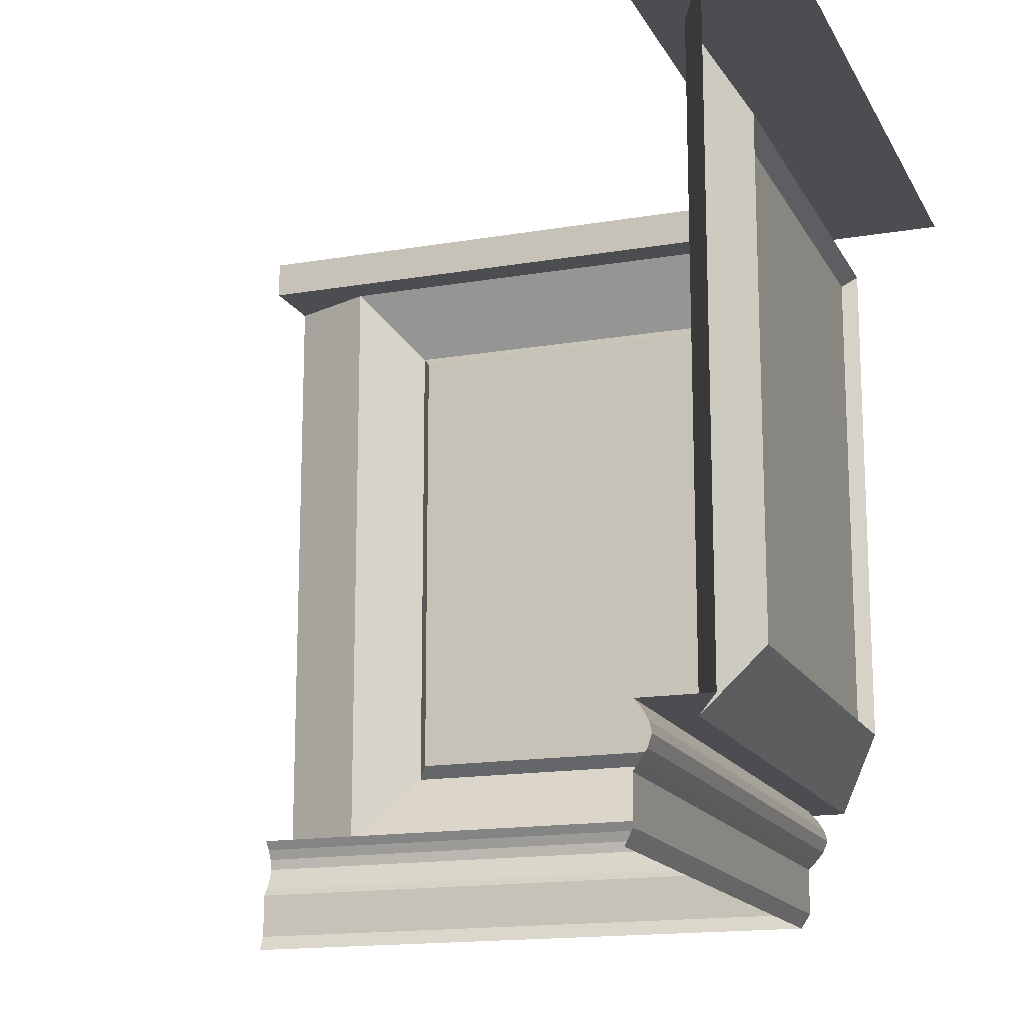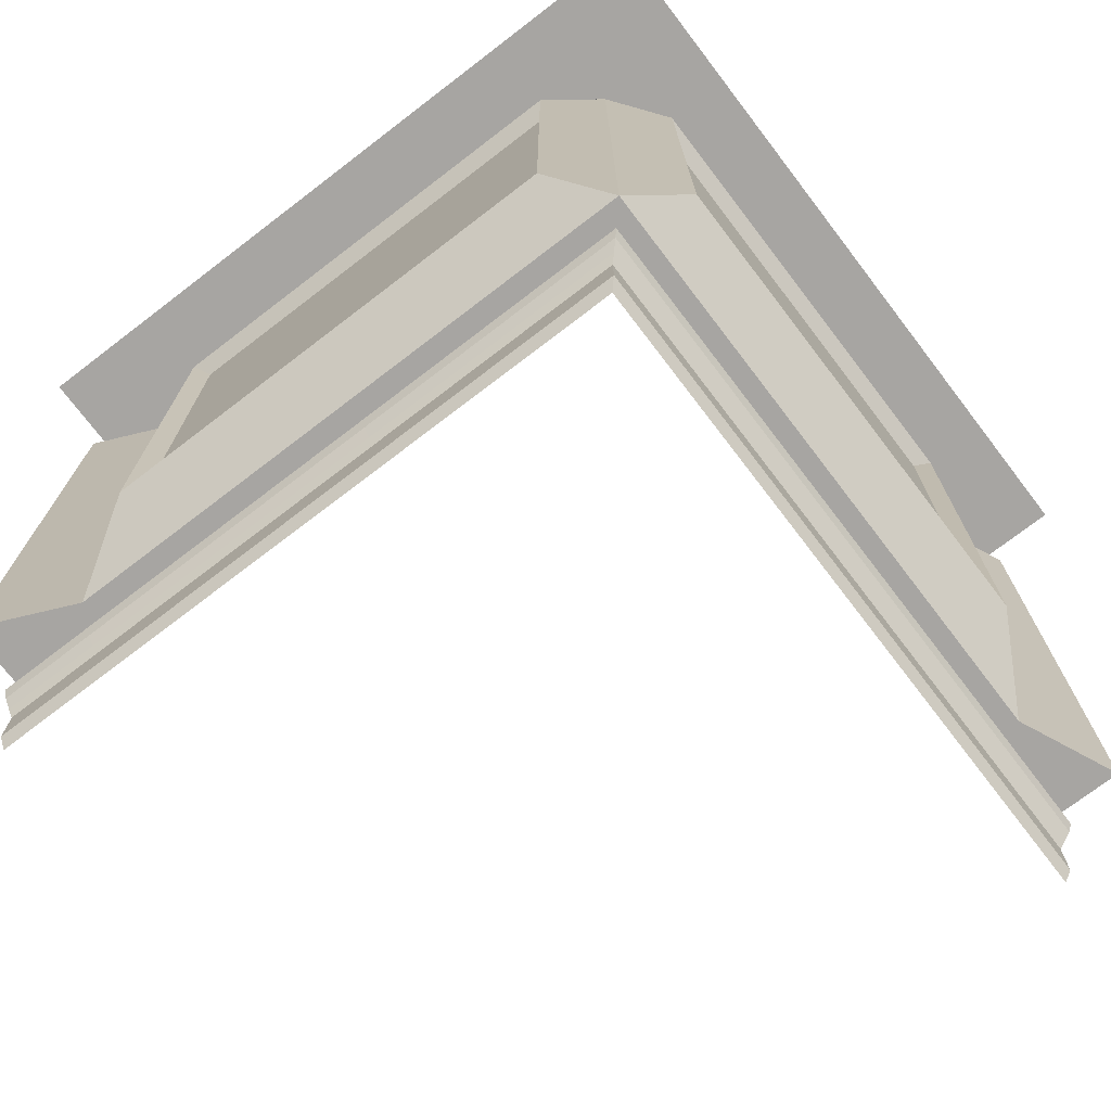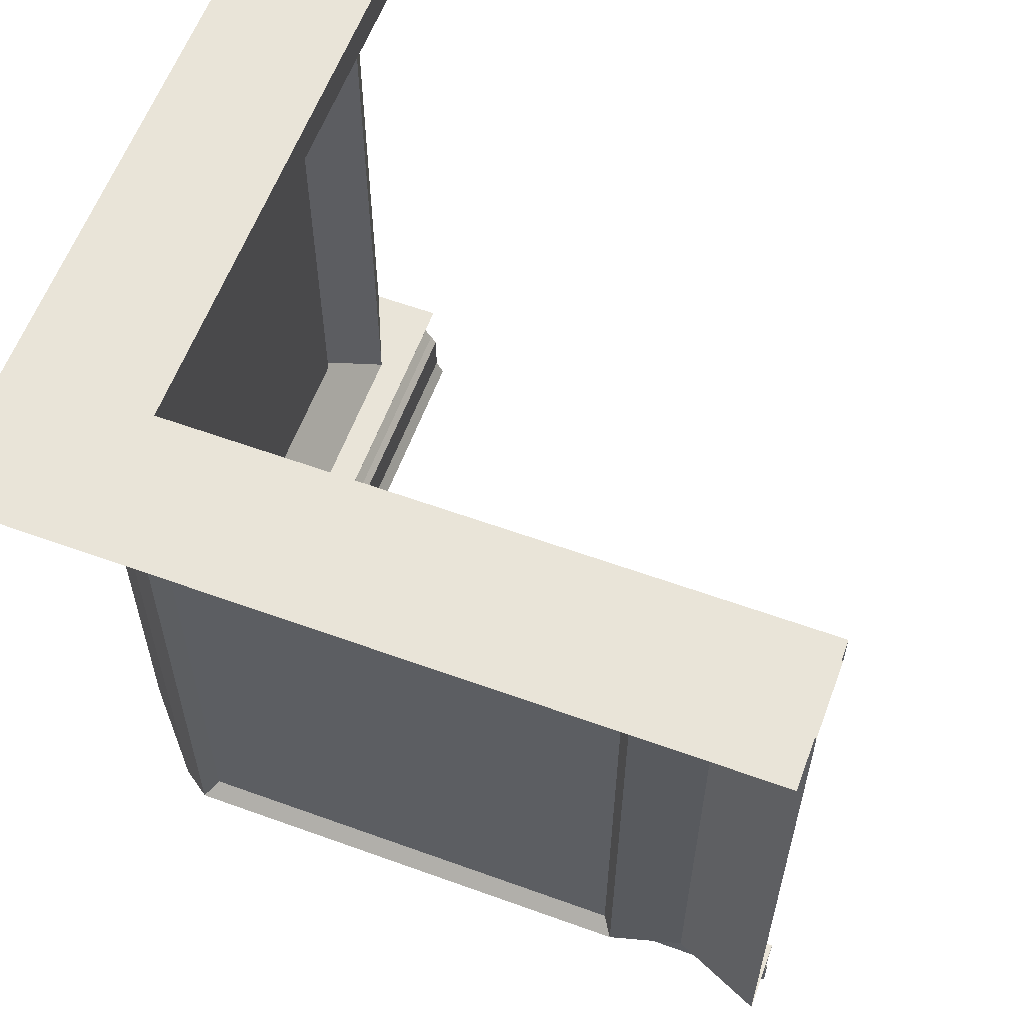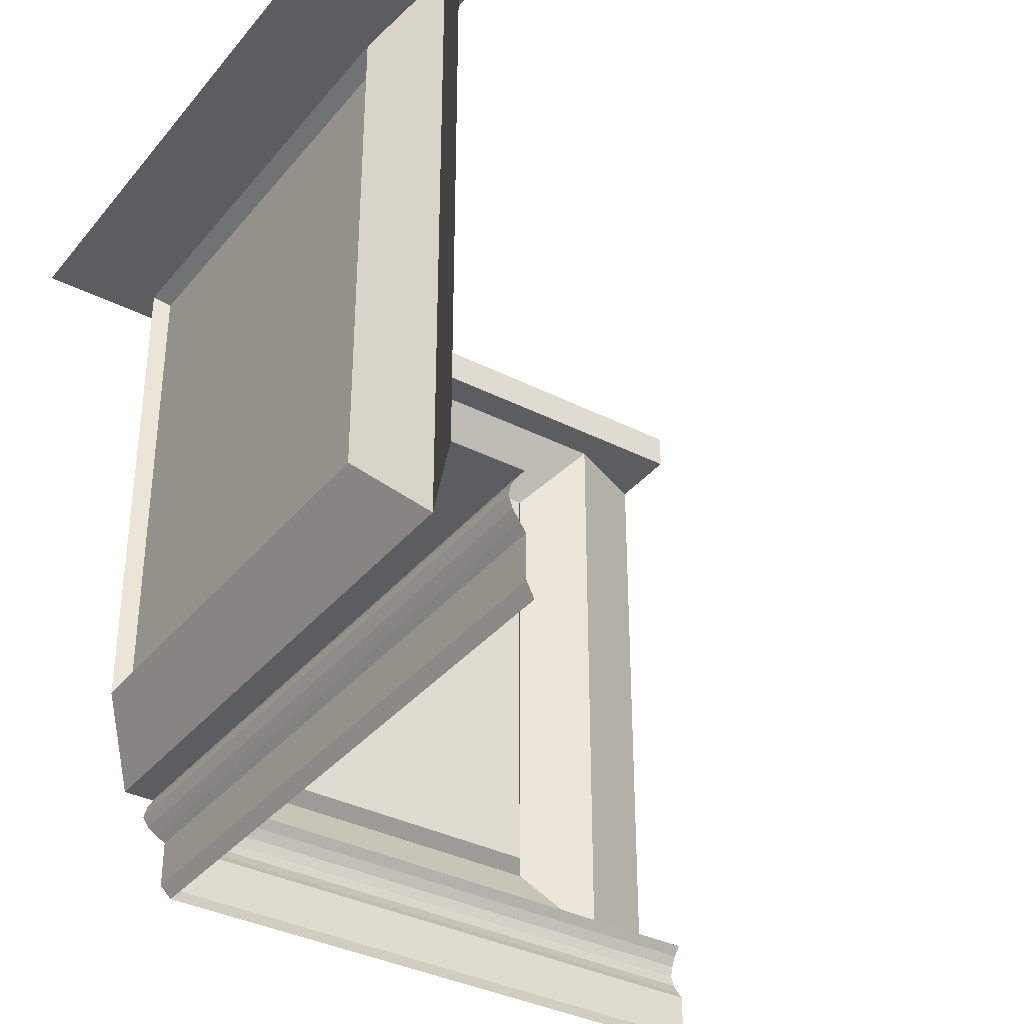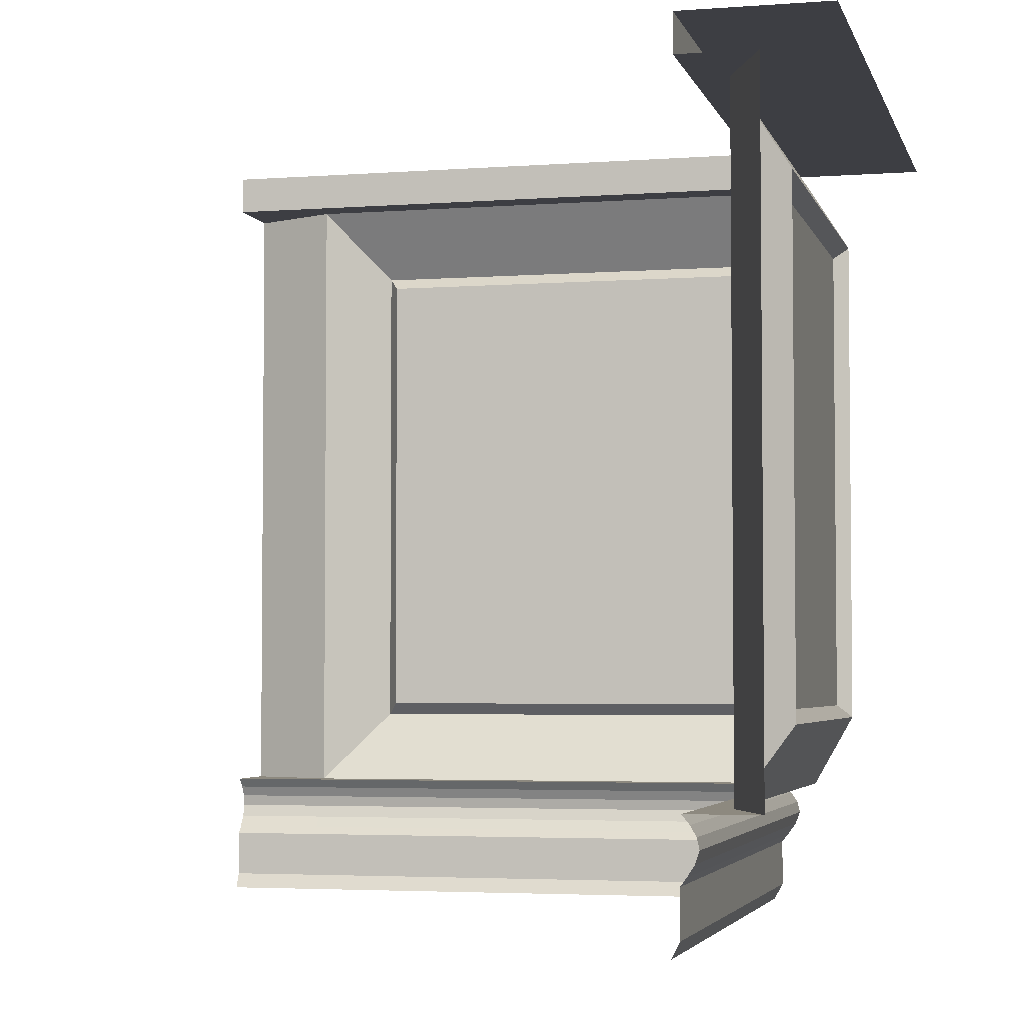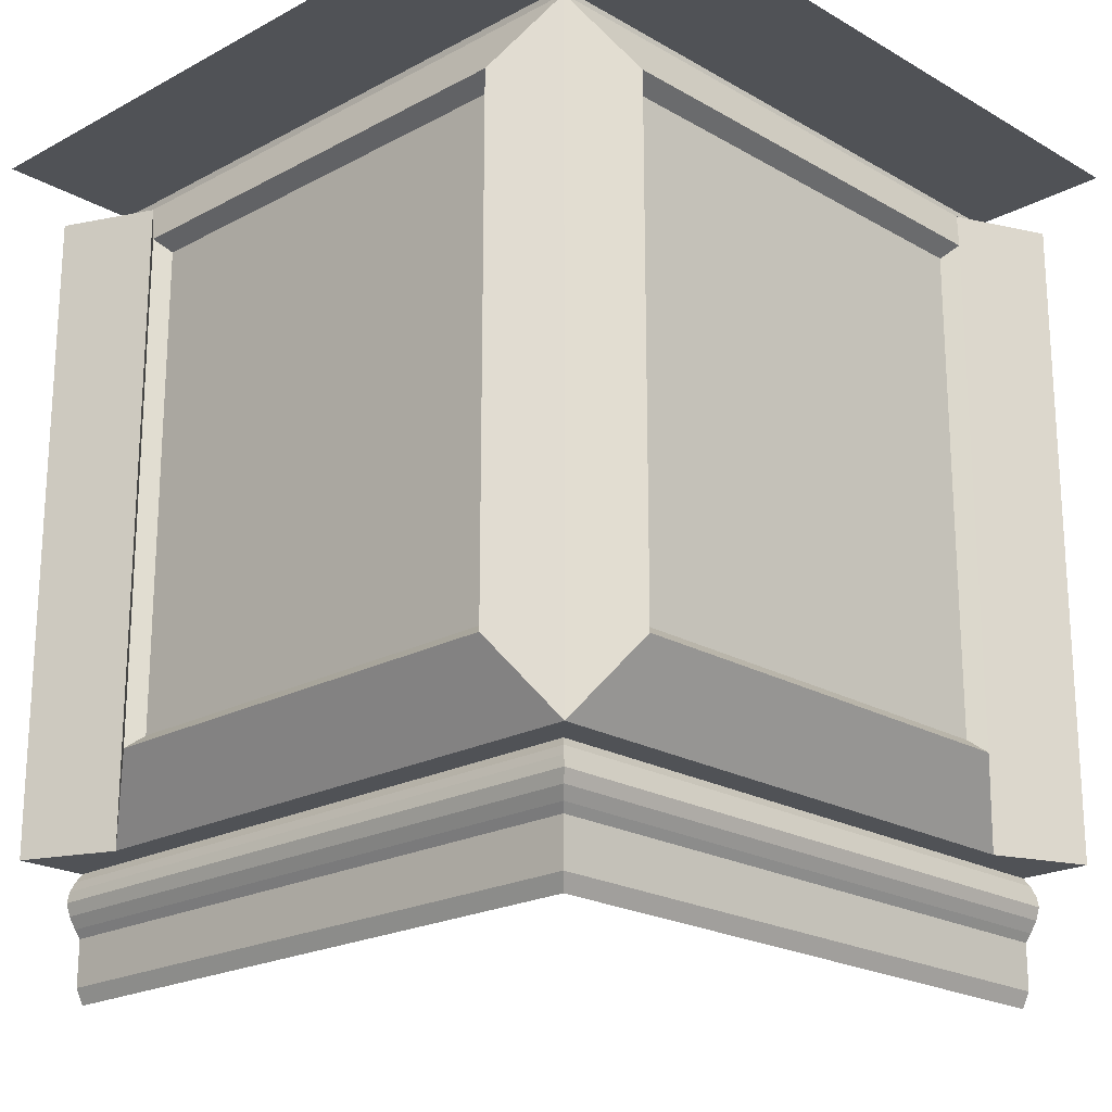
<metadata>
{"format":"obj","ext":"obj","renderer":"f3d","projection":"perspective","resolution":1024,"background":"white","views":[{"elev":-15.8,"azim":19.7,"up":"+Y"},{"elev":-73.9,"azim":127.4,"up":"+Y"},{"elev":59.9,"azim":-159.6,"up":"+Y"},{"elev":-35.8,"azim":-123.8,"up":"+Y"},{"elev":-3.7,"azim":14.0,"up":"+Y"},{"elev":-20.9,"azim":134.0,"up":"+Y"}]}
</metadata>
<code>
g default
v 0.2037 0.255 0.163
v 0.2037 0.8426 0.163
v 0.19 0.2396 0.1444
v 0.19 0.858 0.1444
v 0.1106 0.9473 0.201
v 0.1106 0.1503 0.201
v 0.465 0.2396 0.1444
v 0.465 0.858 0.1444
v 0.465 0.255 0.163
v 0.465 0.8426 0.163
v 0.465 0.1503 0.201
v 0.465 0.9473 0.201
v 0 0.9473 0.1518
v 0 0.1503 0.1518
v 0.1106 0.1391 0.2296
v 0.465 0.1391 0.2296
v 0 0.1391 0.2296
v 0 0.1503 0.2387
v 0.465 0.1503 0.2387
v 0.1106 0.1503 0.2387
v 0.465 0.1266 0.2226
v 0 0.1266 0.2226
v 0.465 0.9937 0.2441
v 0.465 0.1132 0.2196
v 0 0.1132 0.2196
v 0.465 0.09847 0.2246
v 0 0.09847 0.2246
v 0 0.9473 0.2441
v 0.465 0.08498 0.2332
v 0 0.08498 0.2332
v 0.465 0.9473 0.2441
v 0.465 0.07533 0.2405
v 0 0.07533 0.2405
v 0.1106 0.9473 0.2441
v 0.465 0.01941 0.2405
v 0 0.01941 0.2405
v 0.1106 0.000774 0.2498
v 0.465 0.000774 0.2498
v 0 0.000774 0.2498
v 0.1106 0.9937 0.2441
v 0 0.9937 0.2441
v 0.1106 0.9937 0.1502
v 0.465 0.9937 0.1502
v 0 0.9937 0.1502
v 0.1106 0.1266 0.2225
v 0.1106 0.1132 0.2195
v 0.1106 0.09847 0.2245
v 0.1106 0.08498 0.2332
v 0.1106 0.07533 0.2404
v 0.1106 0.01941 0.2404
v 0.1106 0.9937 0.07
v 0.465 0.9937 0.07
v 0 0.9937 0.07
v 0.7263 0.255 0.163
v 0.7263 0.8426 0.163
v 0.74 0.2396 0.1444
v 0.74 0.858 0.1444
v 0.7559 0.9473 0.2441
v 0.7502 0.000774 0.2498
v 0.7755 0.09847 0.2245
v 0.7596 0.01941 0.2404
v 0.837 0.255 0.2737
v 0.837 0.8426 0.2737
v 0.8556 0.2396 0.26
v 0.8556 0.858 0.26
v 0.799 0.9473 0.201
v 0.799 0.1503 0.201
v 0.8556 0.2396 0.535
v 0.8556 0.858 0.535
v 0.837 0.255 0.535
v 0.837 0.8426 0.535
v 0.799 0.1503 0.535
v 0.799 0.9473 0.535
v 0.7704 0.1391 0.2296
v 0.7704 0.1391 0.535
v 0.7613 0.1503 0.535
v 0.7613 0.1503 0.2387
v 0.7774 0.1266 0.535
v 0.7559 0.9937 0.535
v 0.7804 0.1132 0.535
v 0.7754 0.09847 0.535
v 0.7668 0.08498 0.535
v 0.7559 0.9473 0.535
v 0.7595 0.07533 0.535
v 0.7595 0.01941 0.535
v 0.7502 0.000774 0.535
v 0.7559 0.9937 0.2441
v 0.8498 0.9937 0.1502
v 0.8498 0.9937 0.535
v 0.7775 0.1266 0.2225
v 0.7805 0.1132 0.2195
v 0.7668 0.08498 0.2332
v 0.7596 0.07533 0.2404
v 0.93 0.9937 0.07
v 0.93 0.9937 0.535
v 0.837 0.255 0.7963
v 0.837 0.8426 0.7963
v 0.8556 0.2396 0.81
v 0.8556 0.858 0.81
v 0.799 0.9473 0.8894
v 0.799 0.1503 0.8894
v 0.8482 0.9473 1
v 0.8482 0.1503 1
v 0.7704 0.1391 0.8894
v 0.7704 0.1391 1
v 0.7613 0.1503 1
v 0.7613 0.1503 0.8894
v 0.7774 0.1266 1
v 0.7804 0.1132 1
v 0.7754 0.09847 1
v 0.7559 0.9473 1
v 0.7668 0.08498 1
v 0.7595 0.07533 1
v 0.7559 0.9473 0.8894
v 0.7595 0.01941 1
v 0.7502 0.000774 0.8894
v 0.7502 0.000774 1
v 0.7559 0.9937 0.8894
v 0.7559 0.9937 1
v 0.8498 0.9937 0.8894
v 0.8498 0.9937 1
v 0.7775 0.1266 0.8894
v 0.7805 0.1132 0.8894
v 0.7755 0.09847 0.8894
v 0.7668 0.08498 0.8894
v 0.7596 0.07533 0.8894
v 0.7596 0.01941 0.8894
v 0.93 0.9937 0.8894
v 0.93 0.9937 1
g CornerBase_1
f 1 2 4 3
f 9 10 2 1
f 8 4 2 10
f 4 8 12 5
f 7 3 6 11
f 3 4 5 6
f 3 7 9 1
f 6 5 13 14
f 6 14 18 20
f 19 20 15 16
f 11 6 20 19
f 20 18 17 15
f 13 5 34 28
f 5 12 31 34
f 28 34 40 41
f 34 31 23 40
f 41 40 42 44
f 40 23 43 42
f 39 37 50 36
f 36 50 49 33
f 33 49 48 30
f 30 48 47 27
f 27 47 46 25
f 25 46 45 22
f 22 45 15 17
f 16 15 45 21
f 24 21 45 46
f 26 24 46 47
f 29 26 47 48
f 32 29 48 49
f 35 32 49 50
f 37 38 35 50
f 44 42 51 53
f 42 43 52 51
f 54 56 57 55
f 9 54 55 10
f 8 10 55 57
f 57 66 12 8
f 7 11 67 56
f 56 67 66 57
f 56 54 9 7
f 19 16 74 77
f 11 19 77 67
f 66 58 31 12
f 58 87 23 31
f 87 88 43 23
f 16 21 90 74
f 24 91 90 21
f 26 60 91 24
f 29 92 60 26
f 32 93 92 29
f 35 61 93 32
f 59 61 35 38
f 88 94 52 43
f 62 63 65 64
f 70 71 63 62
f 69 65 63 71
f 65 69 73 66
f 68 64 67 72
f 64 65 66 67
f 64 68 70 62
f 76 77 74 75
f 72 67 77 76
f 66 73 83 58
f 58 83 79 87
f 87 79 89 88
f 75 74 90 78
f 80 78 90 91
f 81 80 91 60
f 82 81 60 92
f 84 82 92 93
f 85 84 93 61
f 59 86 85 61
f 88 89 95 94
f 96 98 99 97
f 70 96 97 71
f 69 71 97 99
f 99 100 73 69
f 68 72 101 98
f 98 101 100 99
f 98 96 70 68
f 101 103 102 100
f 101 107 106 103
f 76 75 104 107
f 72 76 107 101
f 107 104 105 106
f 102 111 114 100
f 100 114 83 73
f 111 119 118 114
f 114 118 79 83
f 119 121 120 118
f 118 120 89 79
f 117 115 127 116
f 115 113 126 127
f 113 112 125 126
f 112 110 124 125
f 110 109 123 124
f 109 108 122 123
f 108 105 104 122
f 75 78 122 104
f 80 123 122 78
f 81 124 123 80
f 82 125 124 81
f 84 126 125 82
f 85 127 126 84
f 116 127 85 86
f 121 129 128 120
f 120 128 95 89

</code>
